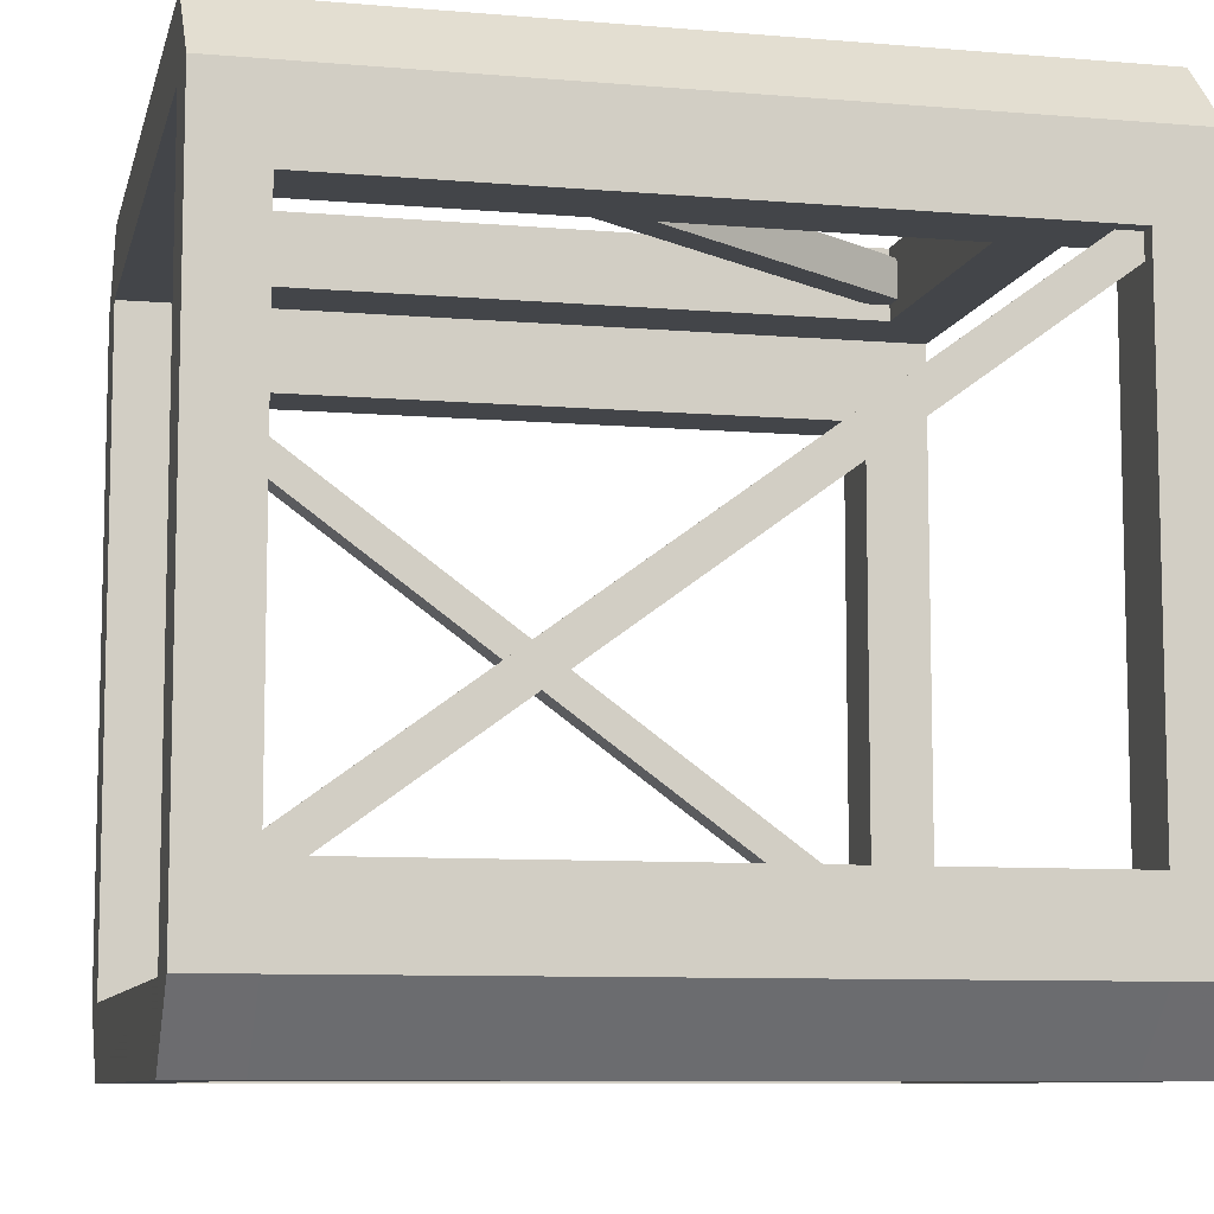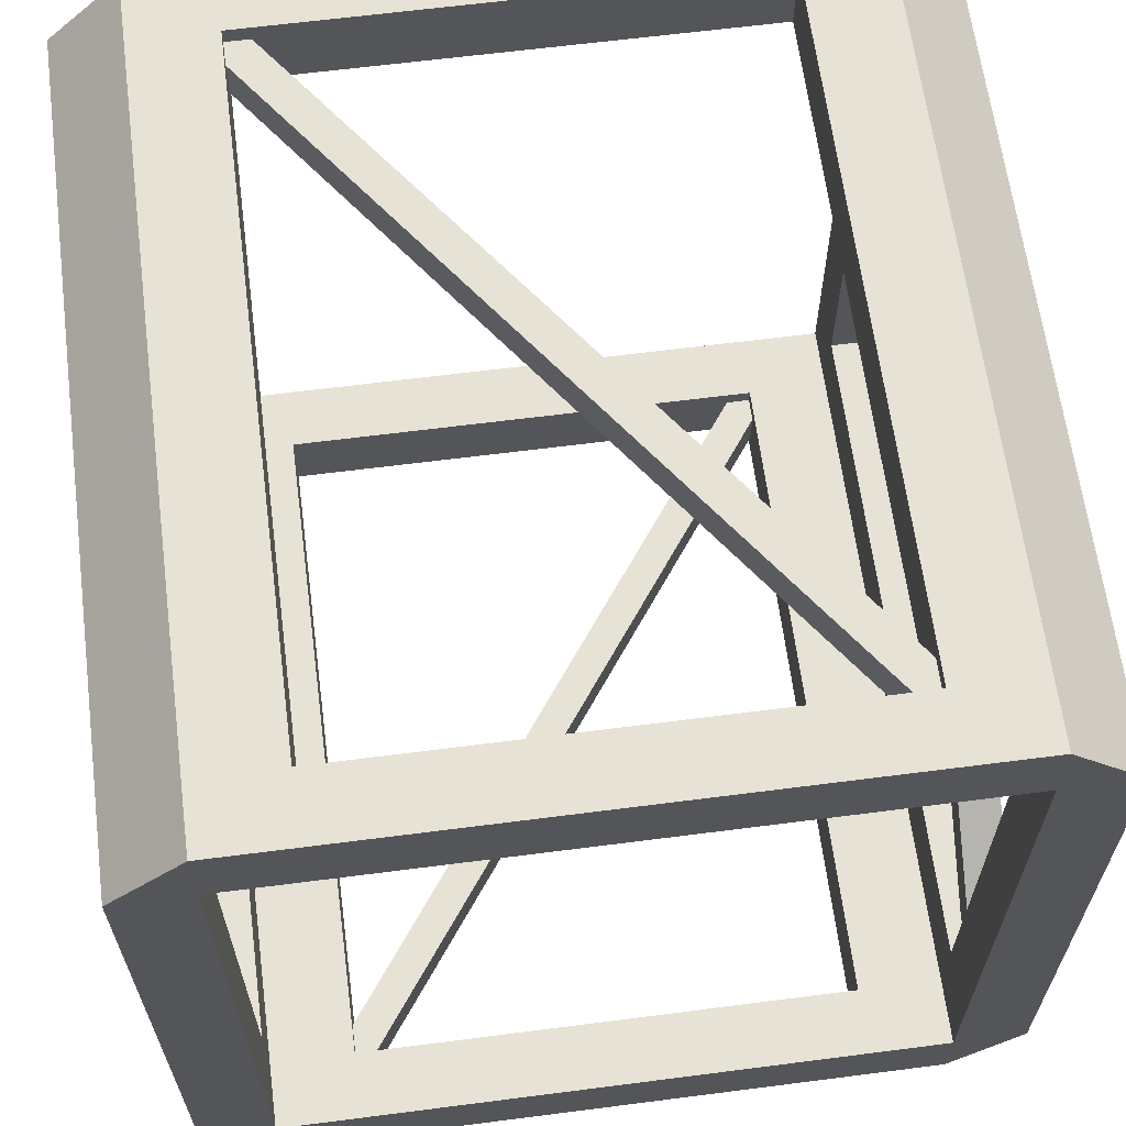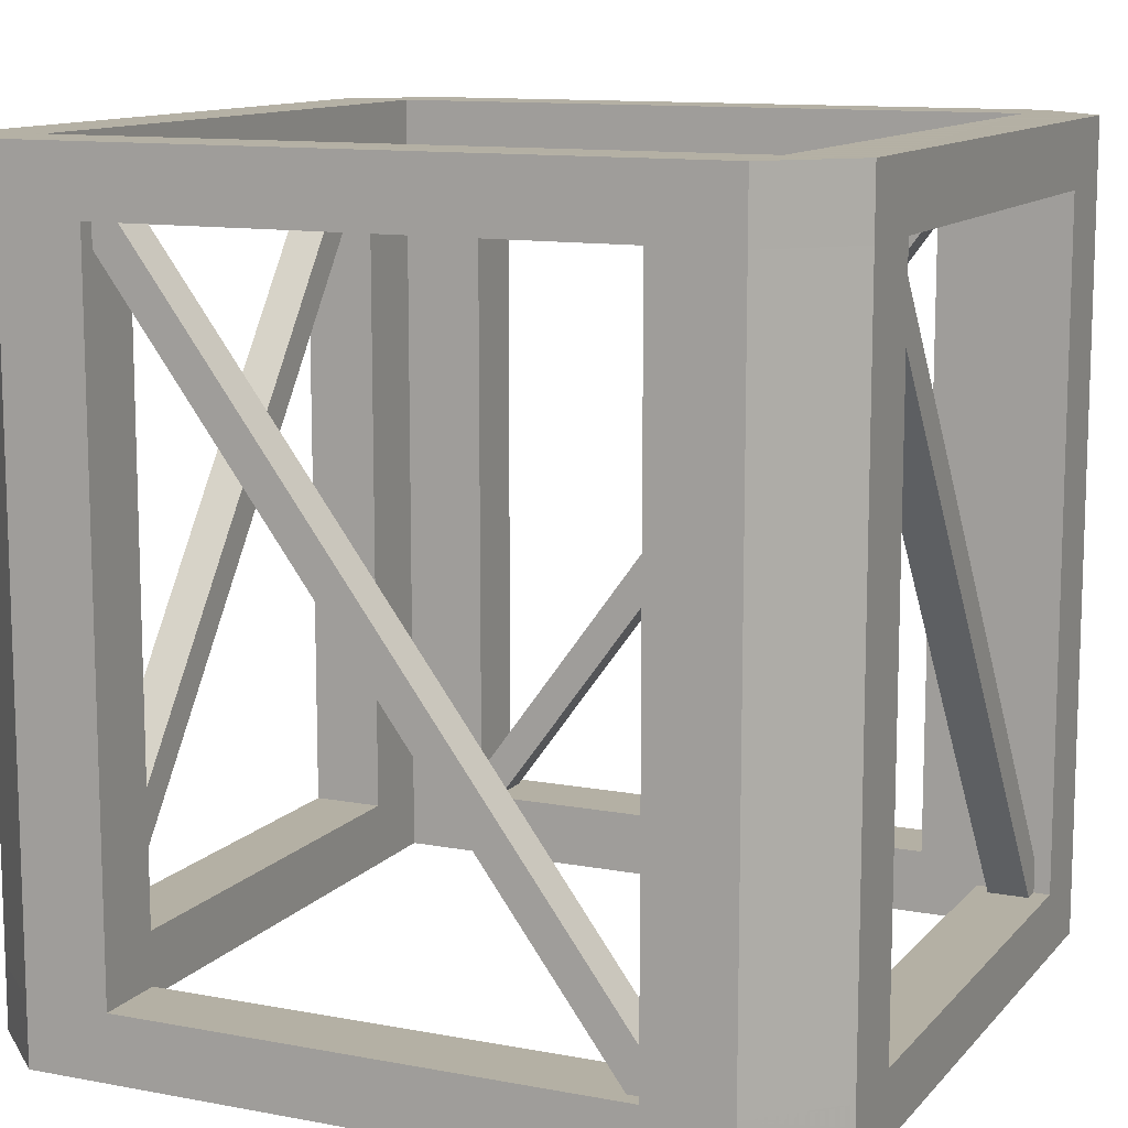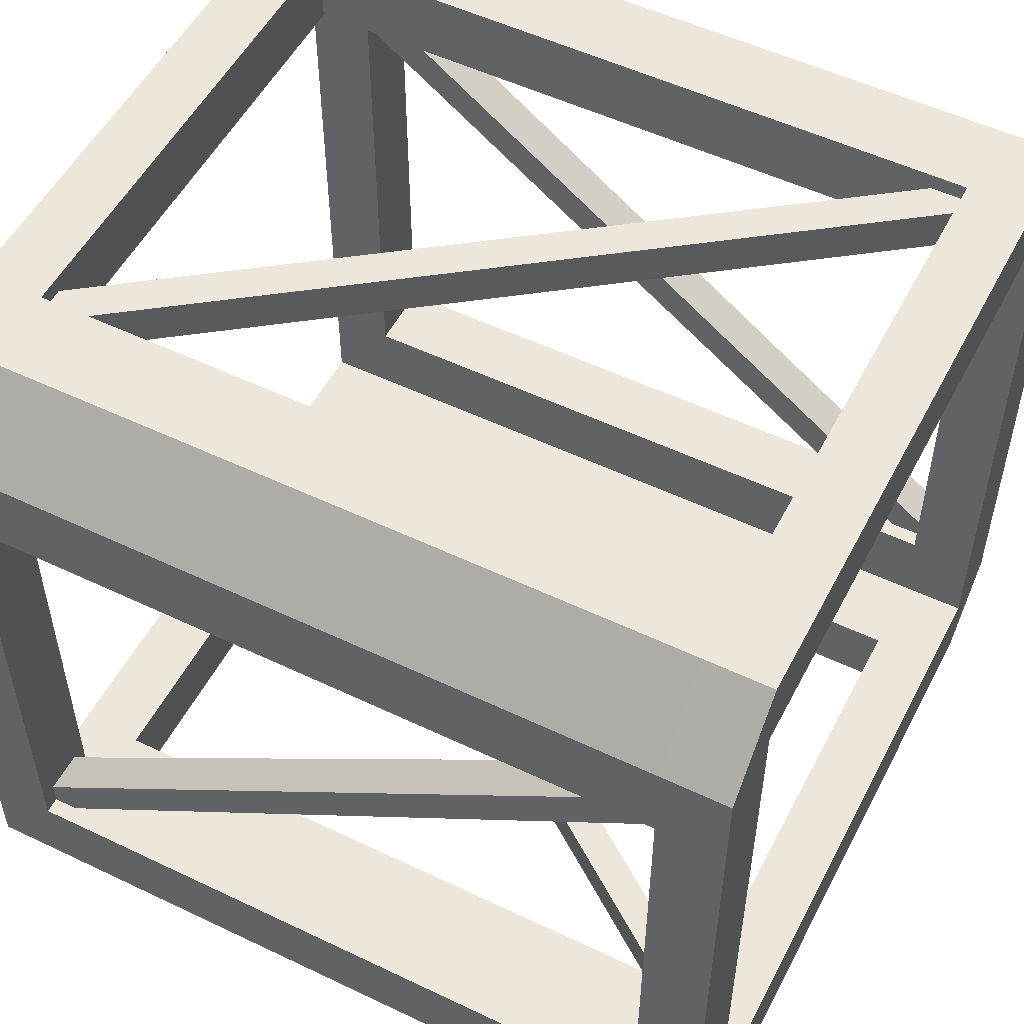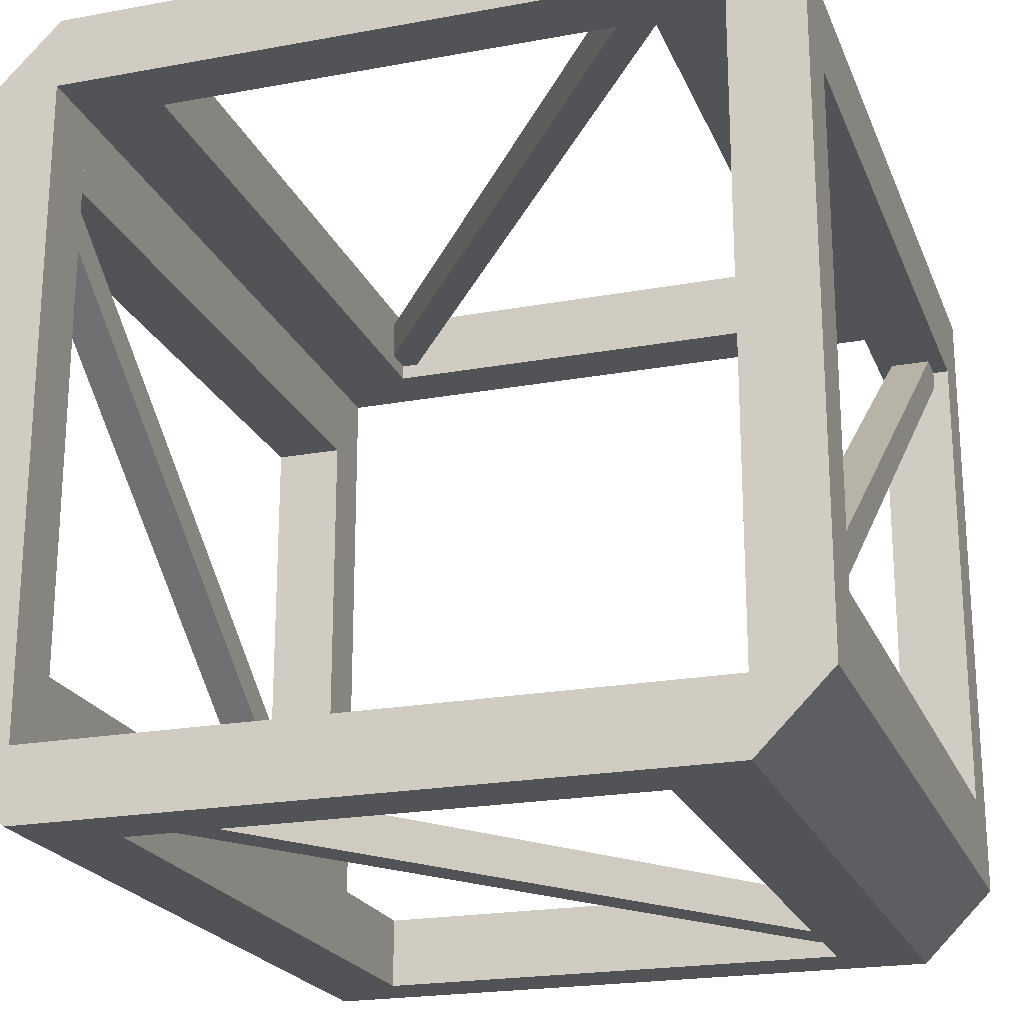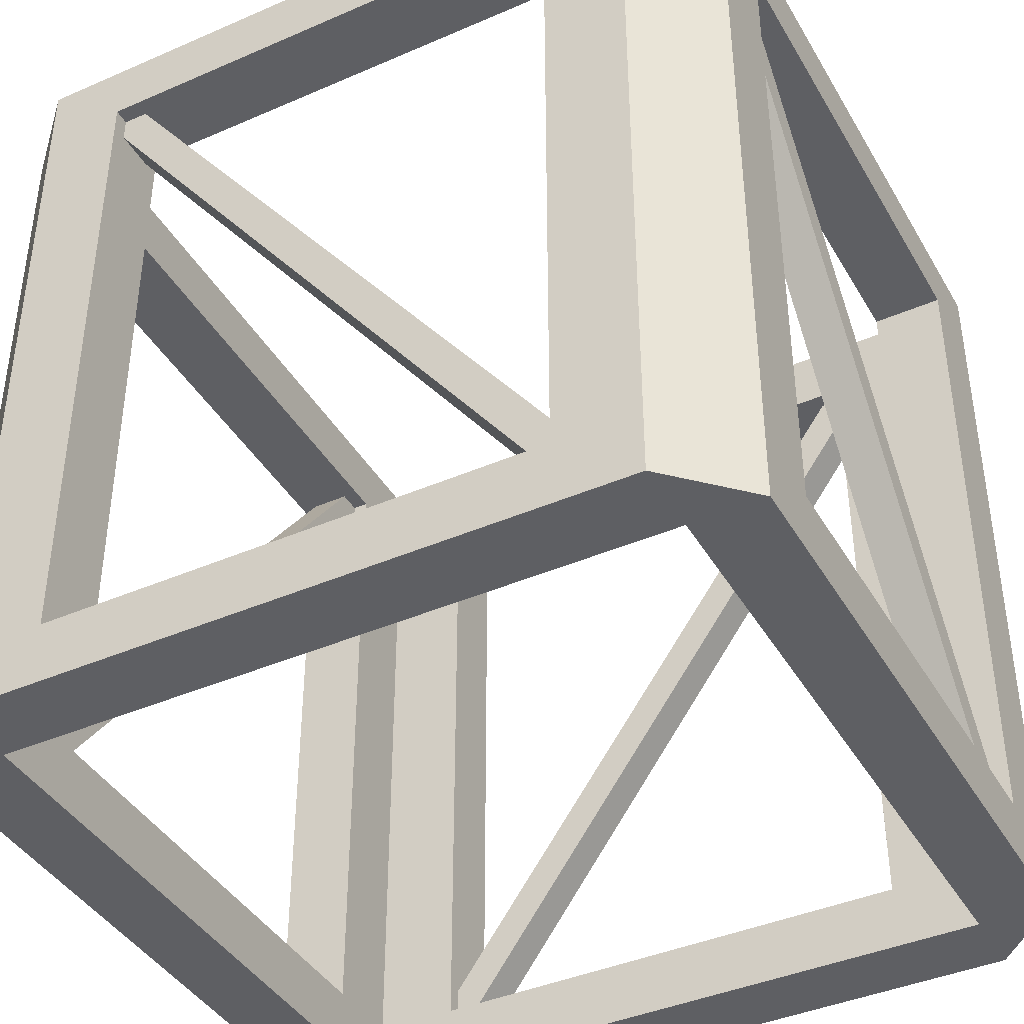
<metadata>
{"format":"obj","ext":"obj","renderer":"f3d","projection":"perspective","resolution":1024,"background":"white","views":[{"elev":-8.8,"azim":77.2,"up":"+Z"},{"elev":63.8,"azim":-7.4,"up":"+Z"},{"elev":11.7,"azim":114.4,"up":"+Y"},{"elev":53.1,"azim":-62.9,"up":"+Z"},{"elev":-21.6,"azim":-162.0,"up":"+Z"},{"elev":-41.1,"azim":117.9,"up":"+Y"}]}
</metadata>
<code>
g metalStructureCross
v -9.097 9.2 0
v -8.073 9.2 0
v -9.097 10 0
v -1.927 9.2 0
v -0.9031 10 0
v -0.9031 9.2 0
v -9.097 0.8 0.9031
v -9.097 0 0.9031
v -9.097 0.8 1.927
v -9.097 0 9.097
v -9.097 0.8 8.073
v -9.097 0.8 9.097
v -0.9031 0.8 9.097
v -1.927 0.8 9.097
v -0.9031 0 9.097
v -8.073 0.8 9.097
v -0.9031 9.2 10
v -1.927 9.2 10
v -0.9031 10 10
v -9.097 10 10
v -9.097 9.2 10
v -8.073 9.2 10
v -0.9031 10 9.097
v -9.097 10 9.097
v -10 10 9.097
v -9.097 10 0.9031
v -10 10 0.9031
v 0 10 0.9031
v 0 10 9.097
v -0.9031 10 0.9031
v -10 9.2 0.9031
v -10 9.2 1.927
v -10 9.2 8.073
v -10 9.2 9.097
v 0 9.2 0.9031
v 0 0.8 1.927
v 0 0.8 8.073
v -0.1987 0.8 1.927
v -0.1987 0.8 2.147
v -0.9031 0.8 8.073
v -0.7044 0.8 2.147
v -0.7044 0.8 1.927
v -0.9031 0.8 1.927
v -1.927 0.8 9.296
v -2.147 0.8 9.296
v -2.147 0.8 9.801
v -8.073 0.8 10
v -1.927 0.8 9.801
v -1.927 0.8 10
v -0.9031 0 10
v -9.097 0 10
v -0.9031 0.8 10
v -9.097 0.8 10
v -9.097 9.2 0.9031
v -9.097 9.2 1.927
v -9.097 9.2 8.073
v -9.097 9.2 9.097
v -10 0 0.9031
v -10 0.8 0.9031
v -10 0 9.097
v -10 0.8 1.927
v -10 0.8 8.073
v -10 0.8 9.097
v -0.7044 9.2 8.073
v -0.7044 9.2 7.773
v -0.9031 9.2 8.073
v -0.9031 9.2 1.927
v -0.1987 9.2 7.773
v 0 9.2 1.927
v -0.1987 9.2 8.073
v 0 9.2 8.073
v -9.296 0.8 7.853
v -9.296 0.8 8.073
v -9.801 0.8 7.853
v -9.801 0.8 8.073
v 0 9.2 9.097
v -9.296 9.2 2.227
v -9.801 9.2 2.227
v -9.801 9.2 1.927
v -9.296 9.2 1.927
v 0 0.8 0.9031
v 0 0 0.9031
v 0 0 9.097
v 0 0.8 9.097
v -8.073 9.2 9.097
v -1.927 9.2 9.097
v -0.9031 9.2 9.097
v -0.9031 9.2 0.9031
v -1.927 9.2 0.9031
v -8.073 9.2 0.9031
v -0.9031 0 0.9031
v -0.9031 0.8 0.9031
v -9.097 0 0
v -9.097 0.8 0
v -7.773 9.2 9.801
v -7.773 9.2 9.296
v -8.073 9.2 9.801
v -8.073 9.2 9.296
v -0.9031 0 0
v -0.9031 0.8 0
v -8.073 0.8 0
v -1.927 0.8 0
v -1.927 0.8 0.9031
v -7.853 0.8 0.1987
v -8.073 0.8 0.1987
v -7.853 0.8 0.7044
v -8.073 0.8 0.9031
v -8.073 0.8 0.7044
v -1.927 9.2 0.7044
v -2.227 9.2 0.7044
v -2.227 9.2 0.1987
v -1.927 9.2 0.1987
v -1.927 1.21 9.801
v -1.927 1.21 9.296
v -8.073 8.9 9.801
v -8.073 8.9 9.296
v -9.801 1.21 8.073
v -9.296 1.21 8.073
v -0.1987 1.21 1.927
v -0.7044 1.21 1.927
v -9.296 8.9 1.927
v -9.801 8.9 1.927
v -1.927 8.9 0.1987
v -1.927 8.9 0.7044
v -8.073 1.21 0.1987
v -8.073 1.21 0.7044
v -0.7044 8.9 8.073
v -0.1987 8.9 8.073
f 2 1 3
f 3 4 2
f 4 3 5
f 5 6 4
f 8 7 9
f 9 10 8
f 9 11 10
f 11 12 10
f 14 13 15
f 15 16 14
f 12 16 15
f 15 10 12
f 18 17 19
f 18 19 20
f 18 20 21
f 21 22 18
f 23 20 19
f 20 23 24
f 20 24 25
f 25 24 26
f 25 26 3
f 25 3 27
f 19 5 23
f 26 5 3
f 19 28 5
f 28 19 29
f 23 5 30
f 30 5 26
f 27 31 32
f 32 25 27
f 32 33 25
f 33 34 25
f 6 5 28
f 28 35 6
f 6 28 5
f 28 6 35
f 37 36 38
f 38 39 37
f 40 37 39
f 39 41 40
f 41 42 40
f 42 43 40
f 45 44 14
f 14 16 45
f 16 46 45
f 46 16 47
f 48 46 47
f 47 49 48
f 51 50 52
f 52 53 51
f 52 49 53
f 49 47 53
f 54 26 24
f 24 55 54
f 24 56 55
f 24 57 56
f 59 58 60
f 60 61 59
f 60 62 61
f 60 63 62
f 65 64 66
f 65 66 67
f 68 65 67
f 68 67 69
f 70 68 69
f 69 71 70
f 11 9 61
f 61 72 11
f 72 73 11
f 61 74 72
f 74 61 62
f 62 75 74
f 60 51 53
f 53 63 60
f 60 53 51
f 53 60 63
f 35 28 29
f 29 69 35
f 29 71 69
f 29 76 71
f 55 56 33
f 33 77 55
f 33 78 77
f 33 79 78
f 33 32 79
f 55 77 80
f 76 29 19
f 19 17 76
f 76 19 29
f 19 76 17
f 82 81 36
f 36 83 82
f 36 37 83
f 37 84 83
f 85 57 24
f 24 86 85
f 86 24 23
f 23 87 86
f 89 88 30
f 30 90 89
f 90 30 26
f 26 54 90
f 92 91 15
f 15 43 92
f 15 40 43
f 15 13 40
f 83 84 52
f 52 50 83
f 83 52 84
f 52 83 50
f 93 58 59
f 59 94 93
f 93 59 58
f 59 93 94
f 86 18 22
f 22 95 86
f 95 96 86
f 22 97 95
f 85 86 96
f 96 98 85
f 91 93 99
f 93 91 8
f 93 8 58
f 58 8 10
f 58 10 51
f 58 51 60
f 99 50 91
f 10 50 51
f 99 83 50
f 83 99 82
f 91 50 15
f 15 50 10
f 34 21 20
f 20 25 34
f 34 20 21
f 20 34 25
f 1 31 27
f 27 3 1
f 1 27 31
f 27 1 3
f 30 88 67
f 67 23 30
f 67 66 23
f 66 87 23
f 99 100 81
f 81 82 99
f 99 81 100
f 81 99 82
f 99 93 94
f 94 100 99
f 94 101 100
f 101 102 100
f 103 102 101
f 101 104 103
f 101 105 104
f 103 104 106
f 106 107 103
f 106 108 107
f 109 89 90
f 90 110 109
f 90 111 110
f 111 90 2
f 111 2 4
f 4 112 111
f 107 7 8
f 8 103 107
f 92 103 8
f 8 91 92
f 63 53 21
f 21 34 63
f 100 102 4
f 4 6 100
f 94 59 31
f 31 1 94
f 33 62 63
f 63 34 33
f 66 40 13
f 13 87 66
f 13 14 86
f 86 87 13
f 89 103 92
f 92 88 89
f 88 92 43
f 43 67 88
f 84 76 17
f 17 52 84
f 85 16 12
f 12 57 85
f 7 54 55
f 55 9 7
f 53 47 22
f 22 21 53
f 113 48 49
f 113 49 18
f 114 113 18
f 114 18 86
f 44 114 86
f 86 14 44
f 37 71 76
f 76 84 37
f 101 94 1
f 1 2 101
f 7 107 90
f 90 54 7
f 11 56 57
f 57 12 11
f 115 97 22
f 115 22 47
f 116 115 47
f 116 47 16
f 98 116 16
f 16 85 98
f 31 59 61
f 61 32 31
f 75 62 33
f 33 117 75
f 33 118 117
f 118 33 56
f 118 56 11
f 11 73 118
f 100 6 35
f 35 81 100
f 38 36 69
f 69 119 38
f 69 120 119
f 120 69 67
f 120 67 43
f 43 42 120
f 61 9 55
f 55 121 61
f 55 80 121
f 61 121 122
f 122 32 61
f 122 79 32
f 81 35 69
f 69 36 81
f 49 52 17
f 17 18 49
f 4 102 103
f 103 123 4
f 103 124 123
f 103 109 124
f 103 89 109
f 4 123 112
f 101 2 90
f 90 125 101
f 90 126 125
f 90 108 126
f 90 107 108
f 101 125 105
f 37 40 66
f 66 127 37
f 66 64 127
f 37 127 128
f 128 71 37
f 128 70 71
f 23 19 20
f 20 24 23
f 20 25 24
f 25 26 24
f 25 3 26
f 25 27 3
f 19 23 5
f 26 3 5
f 19 5 28
f 28 29 19
f 23 30 5
f 30 26 5
f 87 17 18
f 18 86 87
f 71 76 17
f 17 70 71
f 17 68 70
f 17 64 68
f 17 66 64
f 17 87 66
f 68 64 65
f 91 99 93
f 93 8 91
f 93 58 8
f 58 10 8
f 58 51 10
f 58 60 51
f 99 91 50
f 10 51 50
f 99 50 83
f 83 82 99
f 91 15 50
f 15 10 50
f 79 122 74
f 74 78 79
f 74 117 78
f 74 75 117
f 72 74 122
f 122 121 72
f 117 118 77
f 77 78 117
f 121 80 77
f 77 72 121
f 77 118 72
f 118 73 72
f 123 104 105
f 105 125 123
f 125 111 123
f 111 112 123
f 108 106 124
f 124 126 108
f 124 110 126
f 124 109 110
f 111 125 126
f 126 110 111
f 104 123 124
f 124 106 104
f 120 42 41
f 41 65 120
f 41 127 65
f 127 64 65
f 38 119 68
f 68 39 38
f 68 128 39
f 68 70 128
f 119 120 65
f 65 68 119
f 41 39 128
f 128 127 41
f 115 116 45
f 45 46 115
f 44 45 116
f 116 114 44
f 116 96 114
f 116 98 96
f 115 46 48
f 48 113 115
f 113 95 115
f 95 97 115
f 114 96 95
f 95 113 114

</code>
